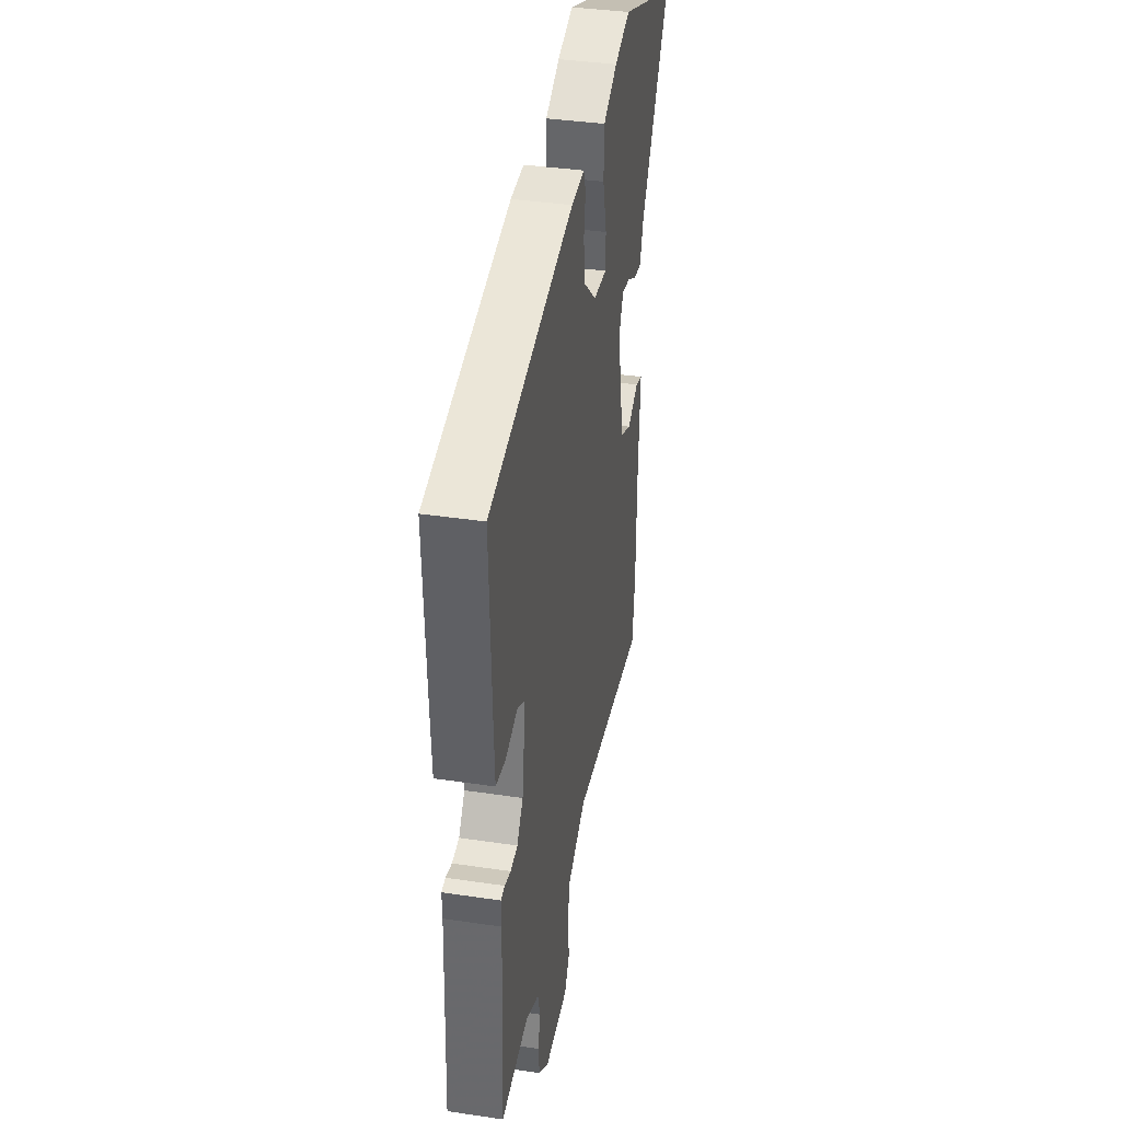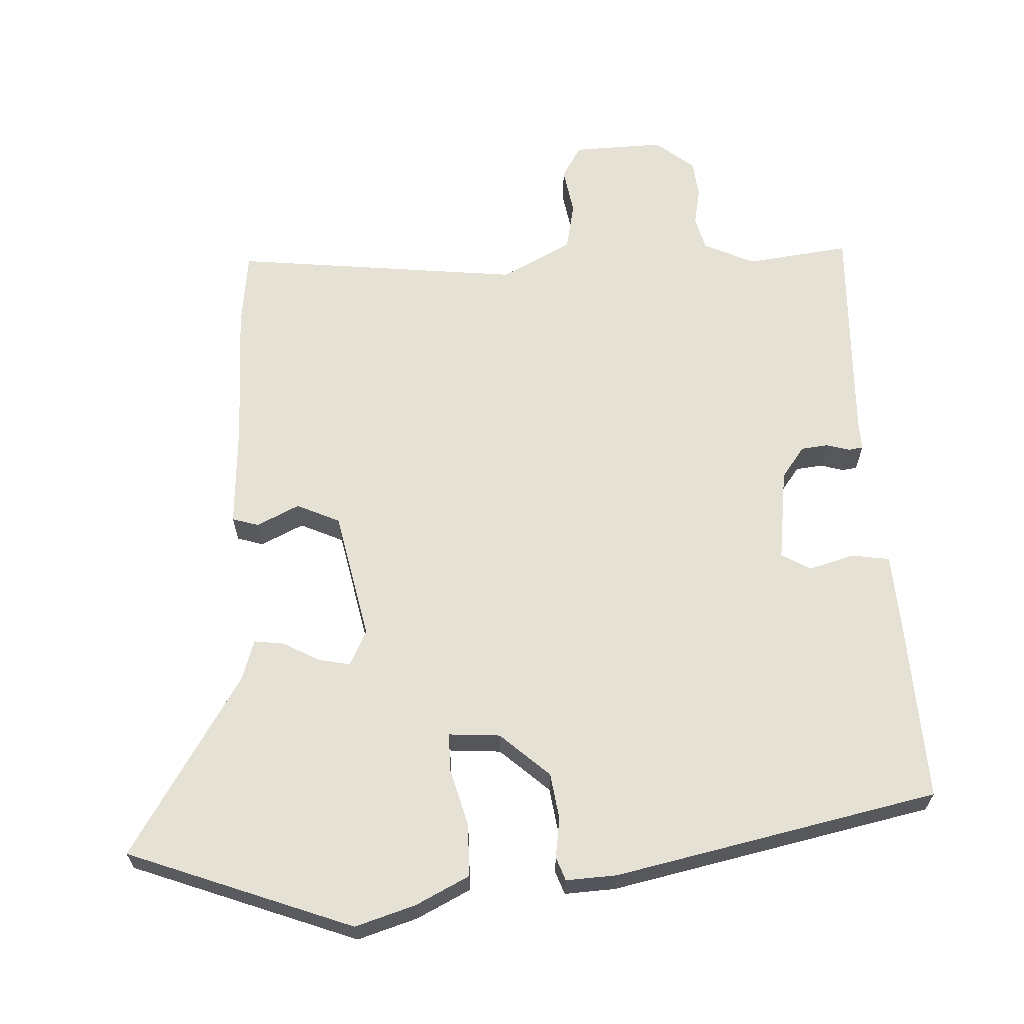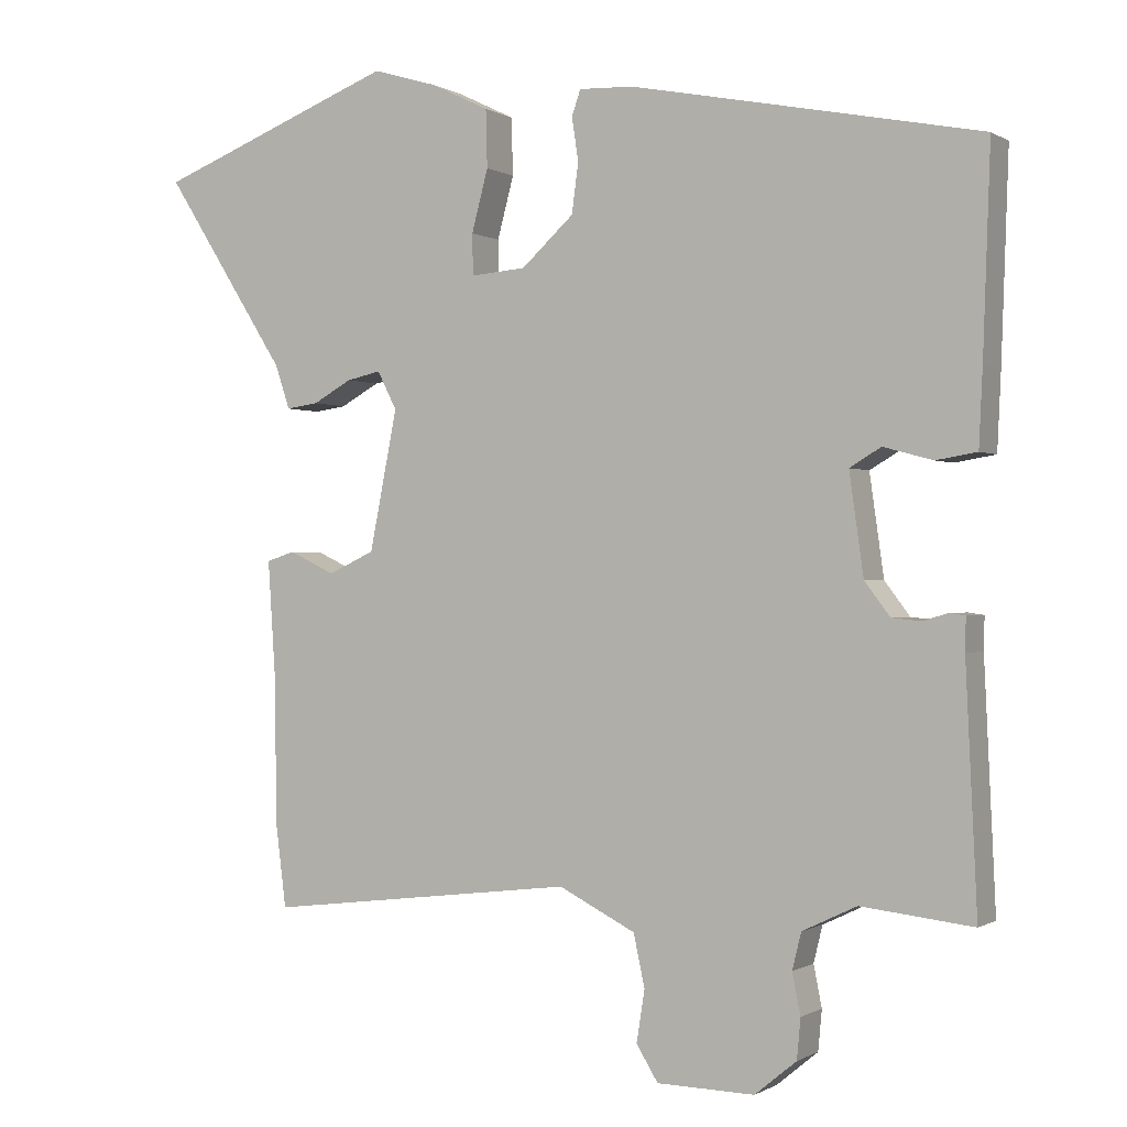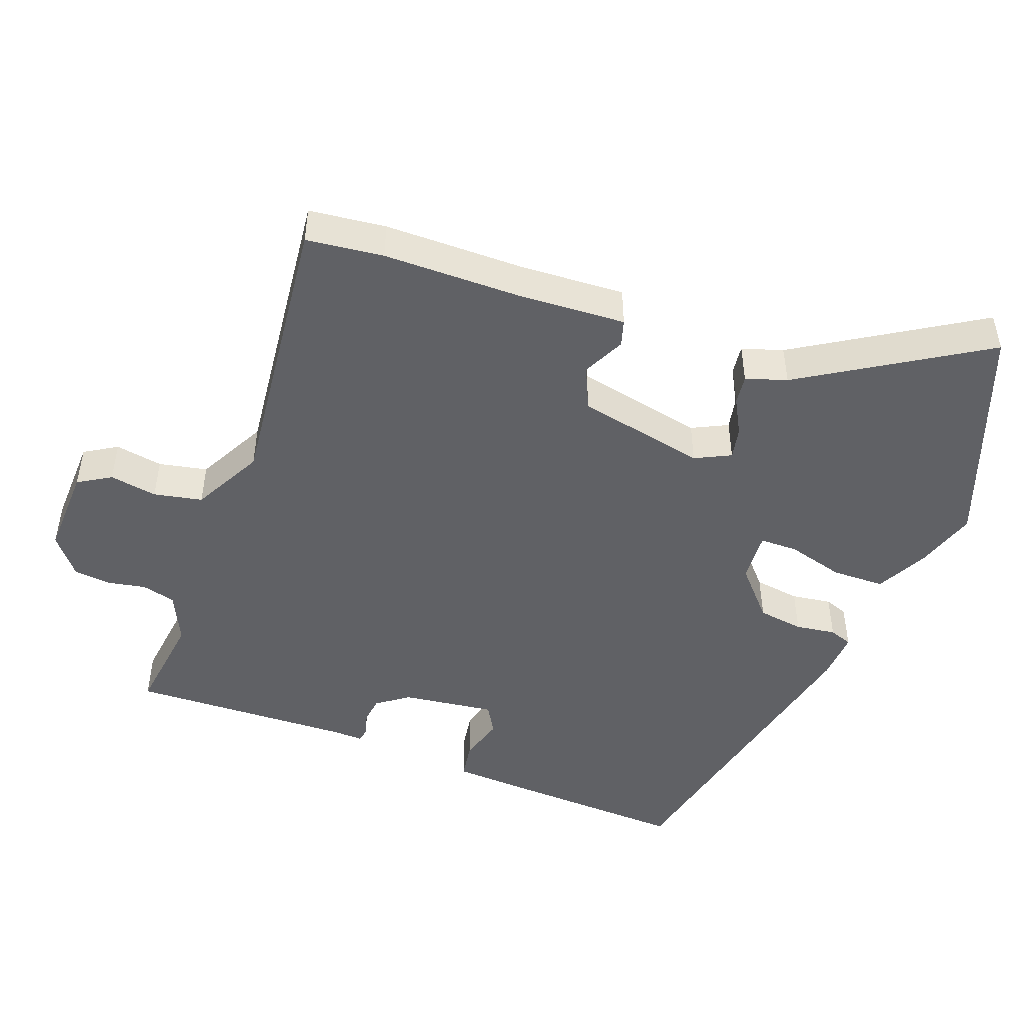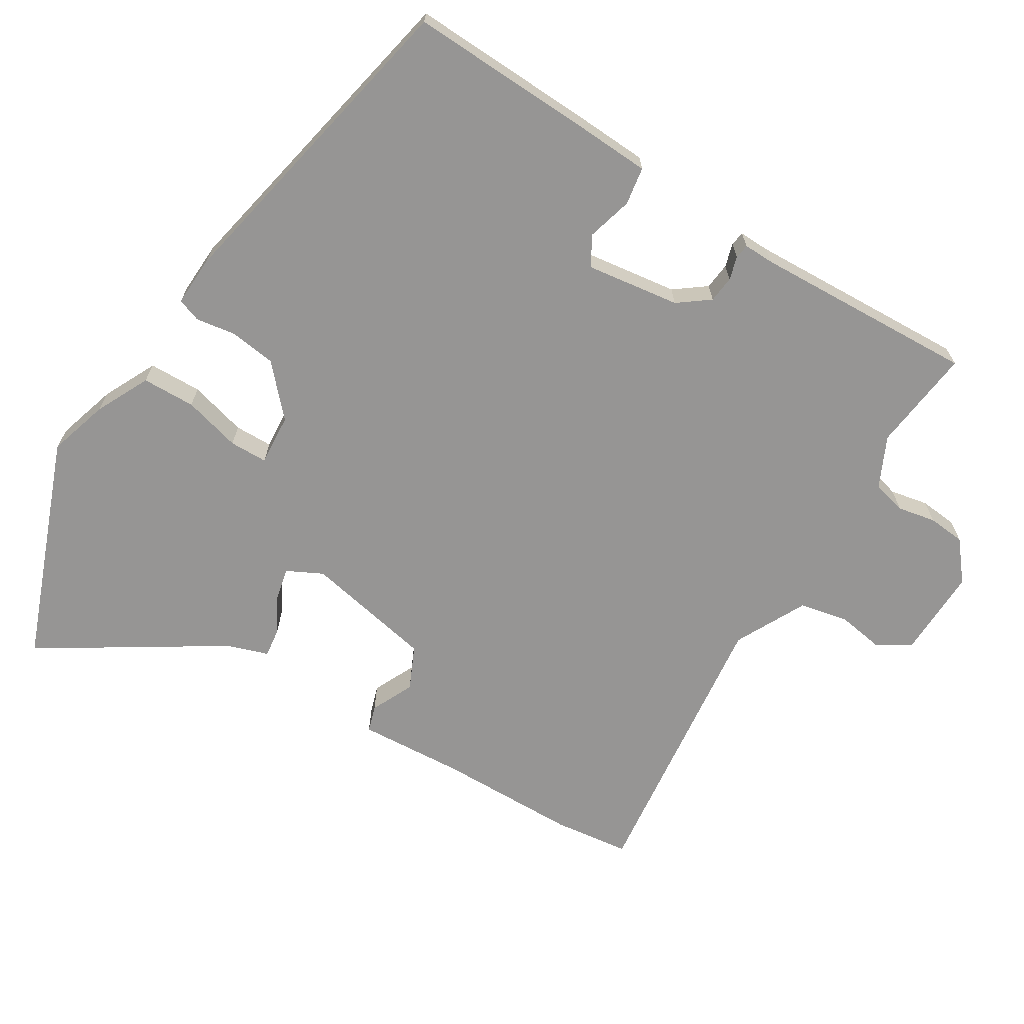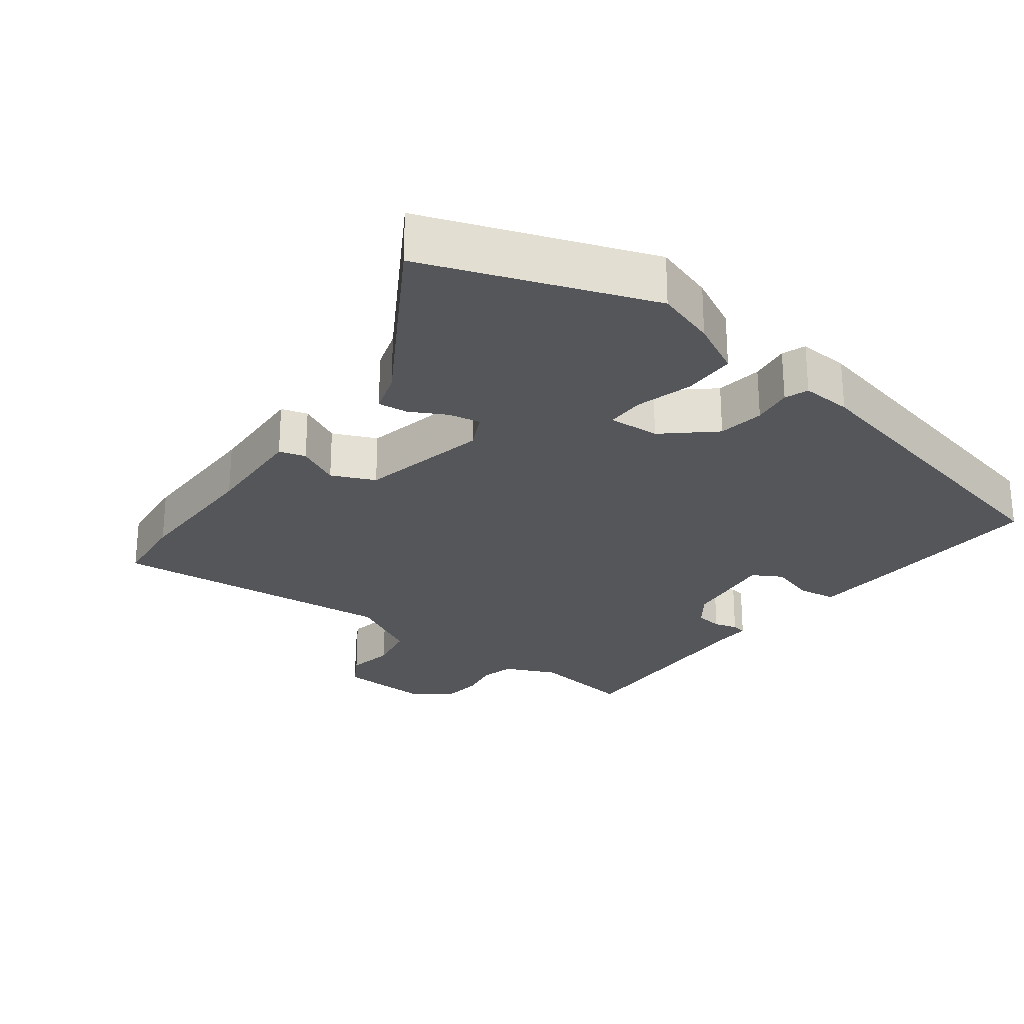
<metadata>
{"format":"obj","ext":"obj","renderer":"f3d","projection":"perspective","resolution":1024,"background":"white","views":[{"elev":38.2,"azim":100.7,"up":"+Z"},{"elev":64.2,"azim":-3.3,"up":"+Y"},{"elev":-0.4,"azim":27.2,"up":"+Z"},{"elev":-47.3,"azim":-111.1,"up":"+Y"},{"elev":-67.6,"azim":58.3,"up":"+Y"},{"elev":-26.1,"azim":-38.1,"up":"+Y"}]}
</metadata>
<code>
v 0.476 0.07 -0.525
v 0.326 0.07 -0.508
v 0.253 0.07 -0.543
v 0.241 0.07 -0.592
v 0.252 0.07 -0.647
v 0.247 0.07 -0.701
v 0.191 0.07 -0.747
v 0.06 0.07 -0.744
v 0.031 0.07 -0.697
v 0.042 0.07 -0.628
v 0.027 0.07 -0.558
v -0.076 0.07 -0.506
v -0.493 0.07 -0.556
v -0.507 0.07 -0.445
v -0.51 0.07 -0.243
v -0.52 0.07 -0.09
v -0.482 0.07 -0.078
v -0.42 0.07 -0.107
v -0.358 0.07 -0.078
v -0.321 0.07 0.109
v -0.347 0.07 0.16
v -0.393 0.07 0.15
v -0.445 0.07 0.121
v -0.488 0.07 0.115
v -0.508 0.07 0.174
v -0.673 0.07 0.433
v -0.35 0.07 0.558
v -0.263 0.07 0.532
v -0.185 0.07 0.494
v -0.183 0.07 0.417
v -0.205 0.07 0.334
v -0.204 0.07 0.279
v -0.13 0.07 0.285
v -0.06 0.07 0.349
v -0.051 0.07 0.416
v -0.06 0.07 0.474
v -0.048 0.07 0.508
v 0.025 0.07 0.505
v 0.493 0.07 0.411
v 0.483 0.07 0.138
v 0.478 0.07 0.035
v 0.423 0.07 0.026
v 0.357 0.07 0.044
v 0.315 0.07 0.019
v 0.334 0.07 -0.116
v 0.368 0.07 -0.161
v 0.407 0.07 -0.165
v 0.441 0.07 -0.155
v 0.462 0.07 -0.158
v 0.461 0.07 -0.202
v 0.476 0 -0.525
v 0.326 0 -0.508
v 0.253 0 -0.543
v 0.241 0 -0.592
v 0.252 0 -0.647
v 0.247 0 -0.701
v 0.191 0 -0.747
v 0.06 0 -0.744
v 0.031 0 -0.697
v 0.042 0 -0.628
v 0.027 0 -0.558
v -0.076 0 -0.506
v -0.493 0 -0.556
v -0.507 0 -0.445
v -0.51 0 -0.243
v -0.52 0 -0.09
v -0.482 0 -0.078
v -0.42 0 -0.107
v -0.358 0 -0.078
v -0.321 0 0.109
v -0.347 0 0.16
v -0.393 0 0.15
v -0.445 0 0.121
v -0.488 0 0.115
v -0.508 0 0.174
v -0.673 0 0.433
v -0.35 0 0.558
v -0.263 0 0.532
v -0.185 0 0.494
v -0.183 0 0.417
v -0.205 0 0.334
v -0.204 0 0.279
v -0.13 0 0.285
v -0.06 0 0.349
v -0.051 0 0.416
v -0.06 0 0.474
v -0.048 0 0.508
v 0.025 0 0.505
v 0.493 0 0.411
v 0.483 0 0.138
v 0.478 0 0.035
v 0.423 0 0.026
v 0.357 0 0.044
v 0.315 0 0.019
v 0.334 0 -0.116
v 0.368 0 -0.161
v 0.407 0 -0.165
v 0.441 0 -0.155
v 0.462 0 -0.158
v 0.461 0 -0.202
f 47 48 49 50
f 50 1 2
f 47 50 2
f 46 47 2
f 45 46 2 3
f 44 45 3 4
f 41 42 43
f 40 41 43
f 39 40 43
f 38 39 43
f 37 38 43
f 36 37 43
f 35 36 43
f 34 35 43 44
f 33 34 44 4
f 29 30 31
f 28 29 31
f 27 28 31
f 26 27 31
f 25 26 31
f 25 31 32
f 24 25 32
f 23 24 32
f 22 23 32
f 21 22 32 33
f 15 16 17 18
f 15 18 19
f 14 15 19
f 13 14 19
f 12 13 19
f 11 12 19 20
f 8 9 10
f 7 8 10
f 6 7 10
f 5 6 10
f 4 5 10
f 4 10 11
f 20 21 33
f 11 20 33
f 4 11 33
f 100 99 98 97
f 52 51 100
f 52 100 97
f 52 97 96
f 53 52 96 95
f 54 53 95 94
f 93 92 91
f 93 91 90
f 93 90 89
f 93 89 88
f 93 88 87
f 93 87 86
f 93 86 85
f 94 93 85 84
f 54 94 84 83
f 81 80 79
f 81 79 78
f 81 78 77
f 81 77 76
f 81 76 75
f 82 81 75
f 82 75 74
f 82 74 73
f 82 73 72
f 83 82 72 71
f 68 67 66 65
f 69 68 65
f 69 65 64
f 69 64 63
f 69 63 62
f 70 69 62 61
f 60 59 58
f 60 58 57
f 60 57 56
f 60 56 55
f 60 55 54
f 61 60 54
f 83 71 70
f 83 70 61
f 83 61 54
f 1 51 52 2
f 2 52 53 3
f 3 53 54 4
f 4 54 55 5
f 5 55 56 6
f 6 56 57 7
f 7 57 58 8
f 8 58 59 9
f 9 59 60 10
f 10 60 61 11
f 11 61 62 12
f 12 62 63 13
f 13 63 64 14
f 14 64 65 15
f 15 65 66 16
f 16 66 67 17
f 17 67 68 18
f 18 68 69 19
f 19 69 70 20
f 20 70 71 21
f 21 71 72 22
f 22 72 73 23
f 23 73 74 24
f 24 74 75 25
f 25 75 76 26
f 26 76 77 27
f 27 77 78 28
f 28 78 79 29
f 29 79 80 30
f 30 80 81 31
f 31 81 82 32
f 32 82 83 33
f 33 83 84 34
f 34 84 85 35
f 35 85 86 36
f 36 86 87 37
f 37 87 88 38
f 38 88 89 39
f 39 89 90 40
f 40 90 91 41
f 41 91 92 42
f 42 92 93 43
f 43 93 94 44
f 44 94 95 45
f 45 95 96 46
f 46 96 97 47
f 47 97 98 48
f 48 98 99 49
f 49 99 100 50
f 50 100 51 1

</code>
